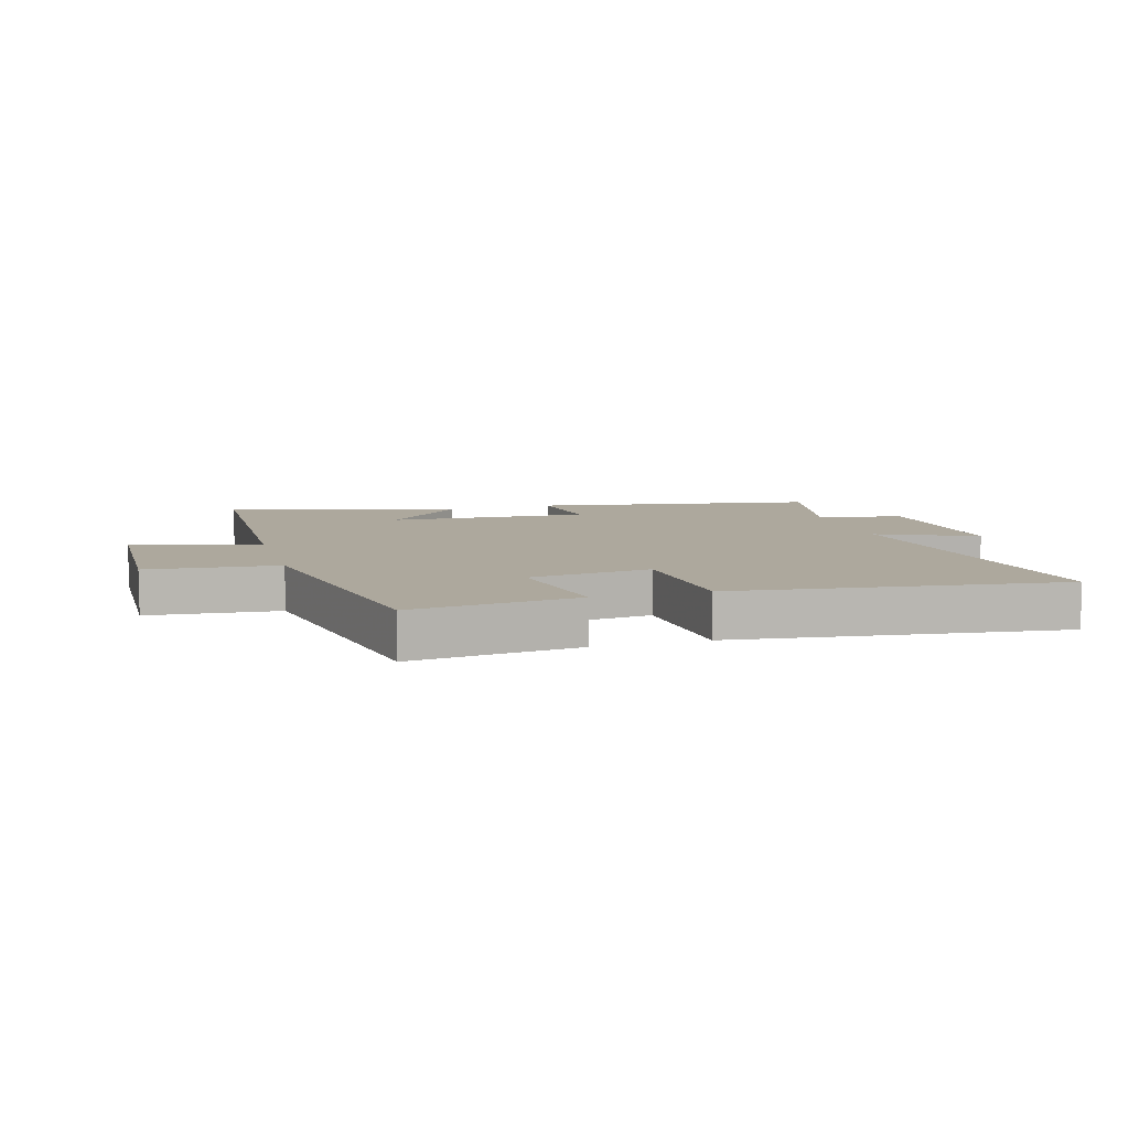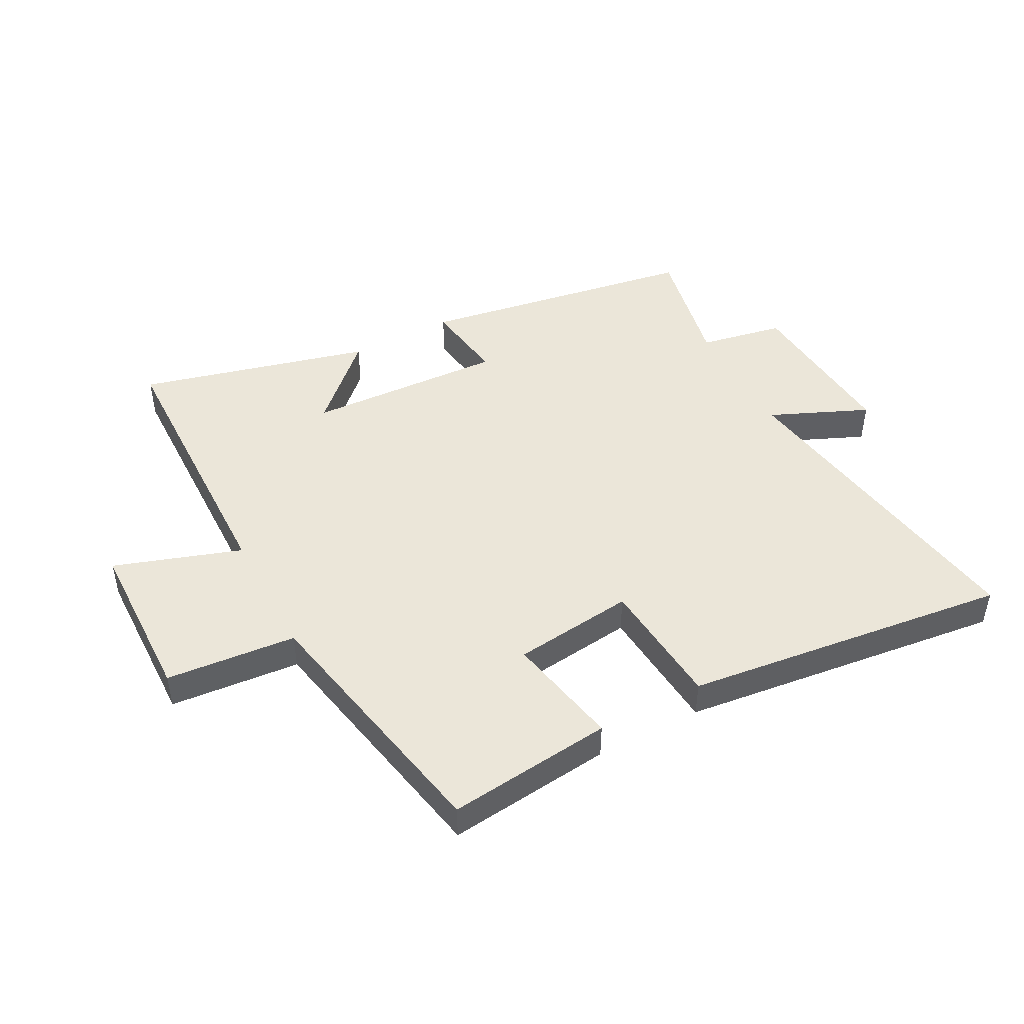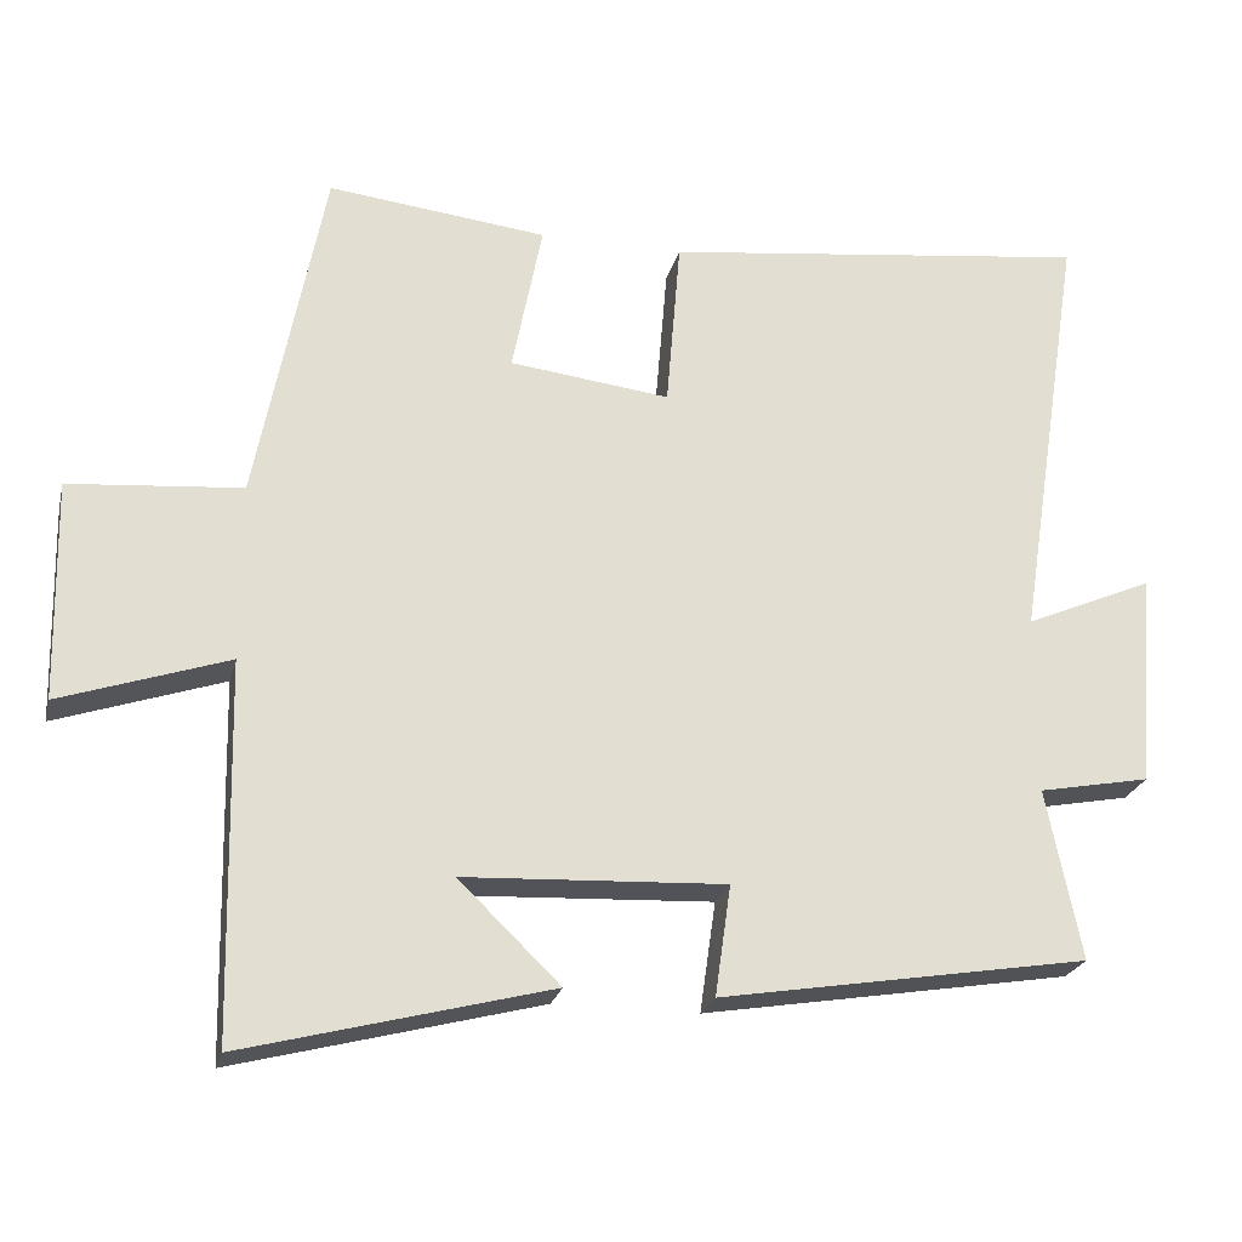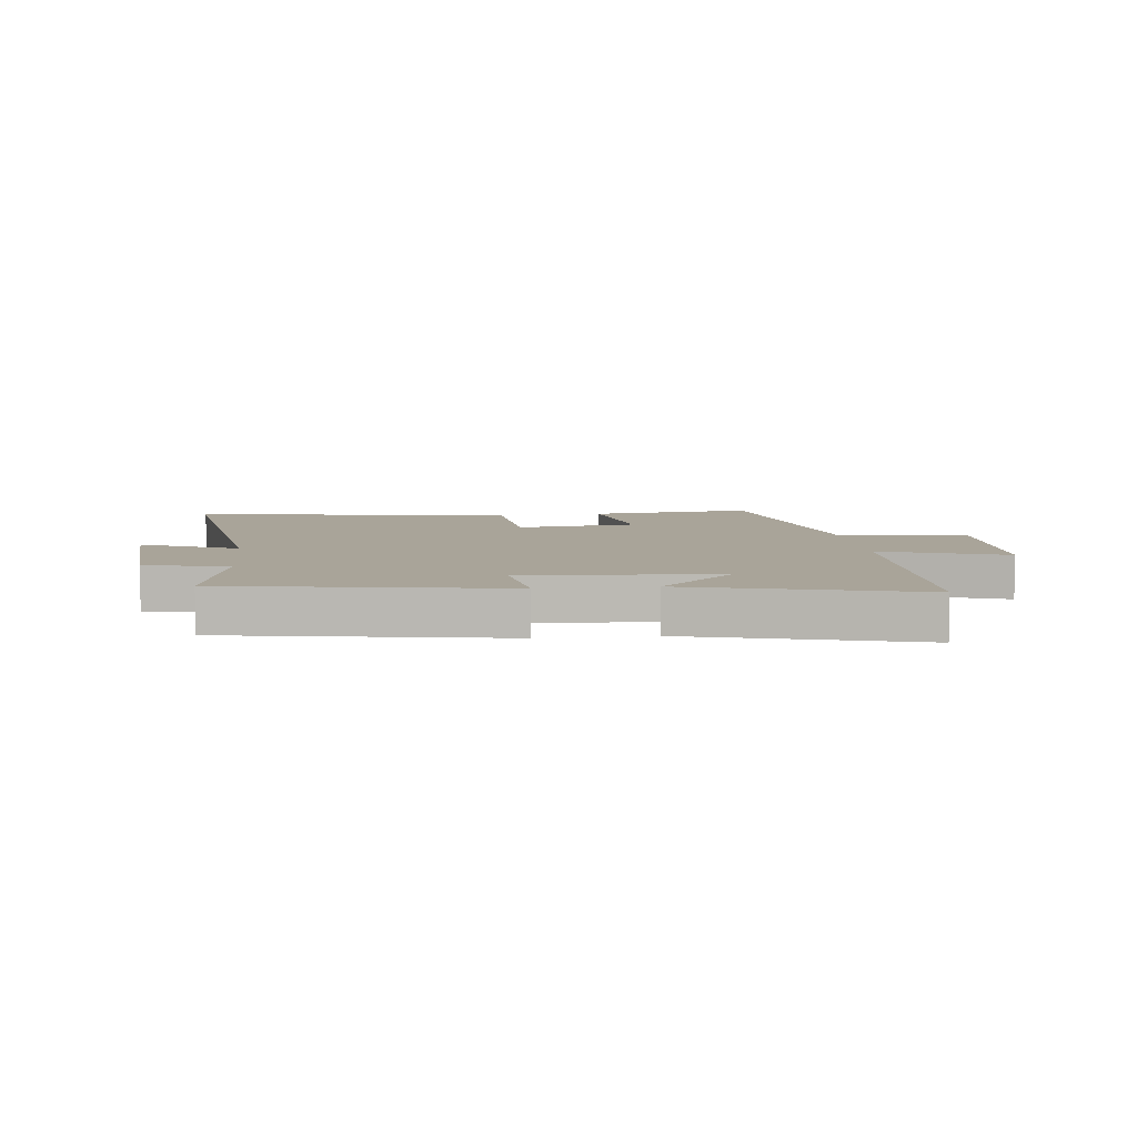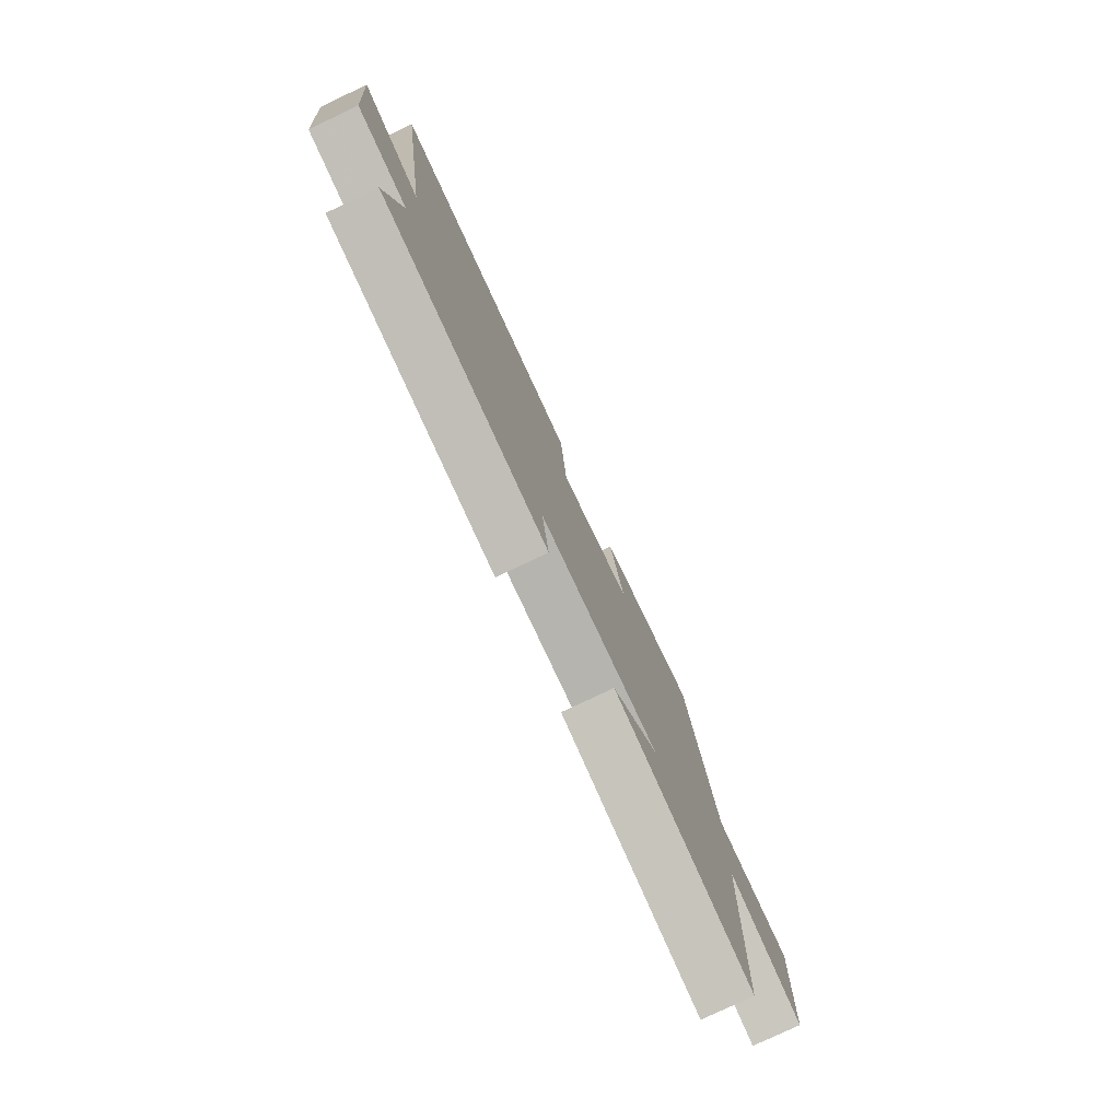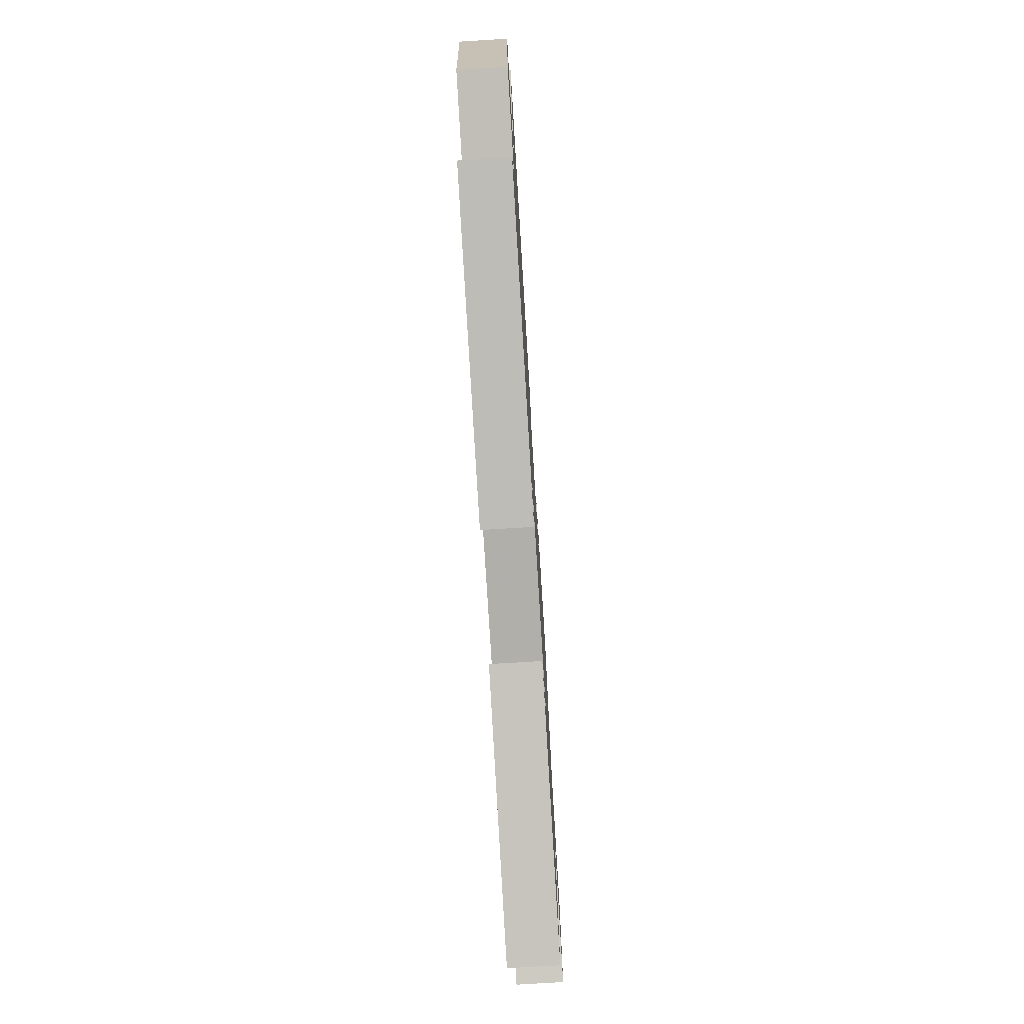
<metadata>
{"format":"obj","ext":"obj","renderer":"f3d","projection":"perspective","resolution":1024,"background":"white","views":[{"elev":8.7,"azim":-15.8,"up":"+Y"},{"elev":46.7,"azim":-28.0,"up":"+Y"},{"elev":-23.5,"azim":-13.3,"up":"+Z"},{"elev":7.3,"azim":173.8,"up":"+Y"},{"elev":-78.2,"azim":115.3,"up":"+Z"},{"elev":-75.3,"azim":93.5,"up":"+Z"}]}
</metadata>
<code>
v 0.544 0.07 -0.423
v 0.078 0.07 -0.5
v 0.098 0.07 -0.36
v -0.232 0.07 -0.376
v -0.104 0.07 -0.5
v -0.49 0.07 -0.6
v -0.5 0.07 -0.128
v -0.711 0.07 -0.199
v -0.717 0.07 0.077
v -0.5 0.07 0.096
v -0.415 0.07 0.531
v -0.139 0.07 0.5
v -0.177 0.07 0.308
v 0.025 0.07 0.284
v 0.043 0.07 0.5
v 0.585 0.07 0.566
v 0.5 0.07 0.02
v 0.663 0.07 0.091
v 0.641 0.07 -0.181
v 0.5 0.07 -0.208
v 0.544 0 -0.423
v 0.078 0 -0.5
v 0.098 0 -0.36
v -0.232 0 -0.376
v -0.104 0 -0.5
v -0.49 0 -0.6
v -0.5 0 -0.128
v -0.711 0 -0.199
v -0.717 0 0.077
v -0.5 0 0.096
v -0.415 0 0.531
v -0.139 0 0.5
v -0.177 0 0.308
v 0.025 0 0.284
v 0.043 0 0.5
v 0.585 0 0.566
v 0.5 0 0.02
v 0.663 0 0.091
v 0.641 0 -0.181
v 0.5 0 -0.208
f 17 18 19 20
f 14 15 16 17
f 13 14 17 20
f 10 11 12 13
f 10 13 20 1
f 7 8 9 10
f 4 5 6 7
f 3 4 7 10
f 1 2 3
f 1 3 10
f 40 39 38 37
f 37 36 35 34
f 40 37 34 33
f 33 32 31 30
f 21 40 33 30
f 30 29 28 27
f 27 26 25 24
f 30 27 24 23
f 23 22 21
f 30 23 21
f 1 21 22 2
f 2 22 23 3
f 3 23 24 4
f 4 24 25 5
f 5 25 26 6
f 6 26 27 7
f 7 27 28 8
f 8 28 29 9
f 9 29 30 10
f 10 30 31 11
f 11 31 32 12
f 12 32 33 13
f 13 33 34 14
f 14 34 35 15
f 15 35 36 16
f 16 36 37 17
f 17 37 38 18
f 18 38 39 19
f 19 39 40 20
f 20 40 21 1

</code>
